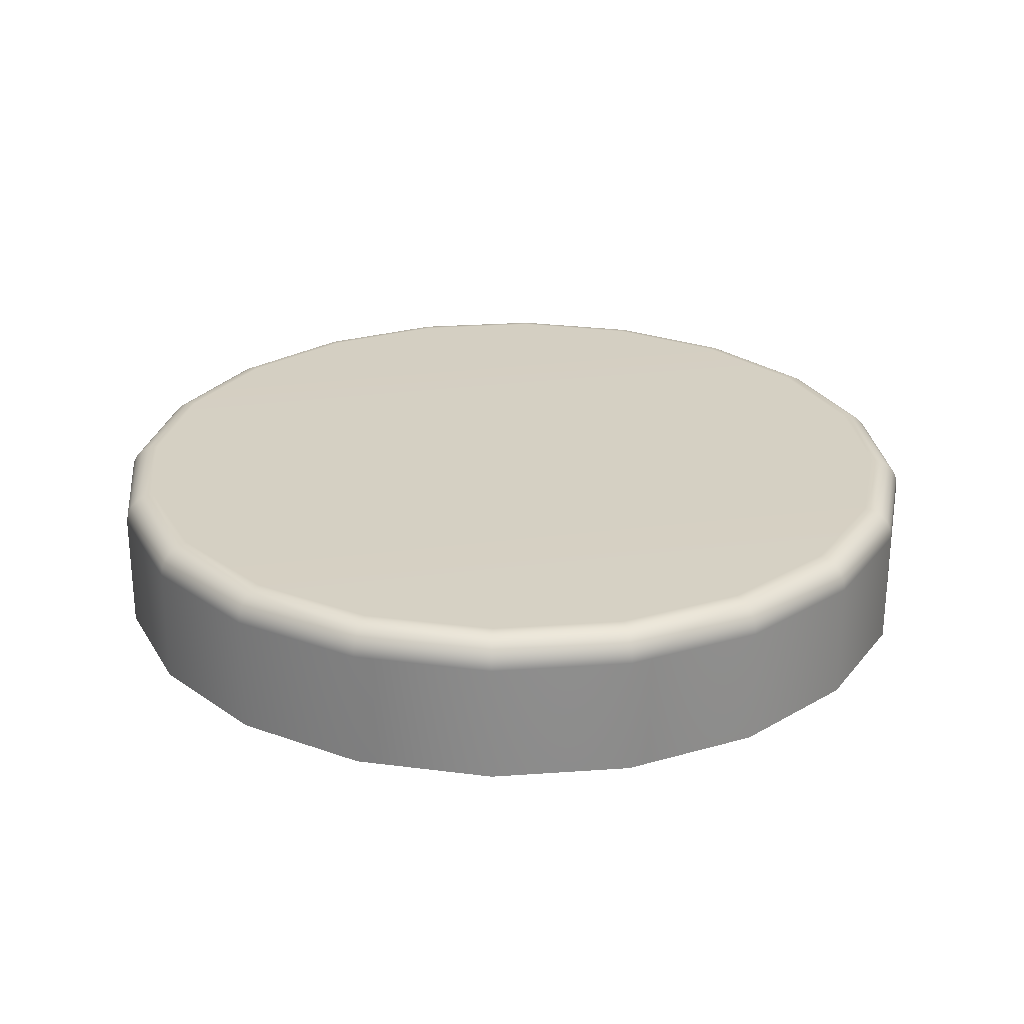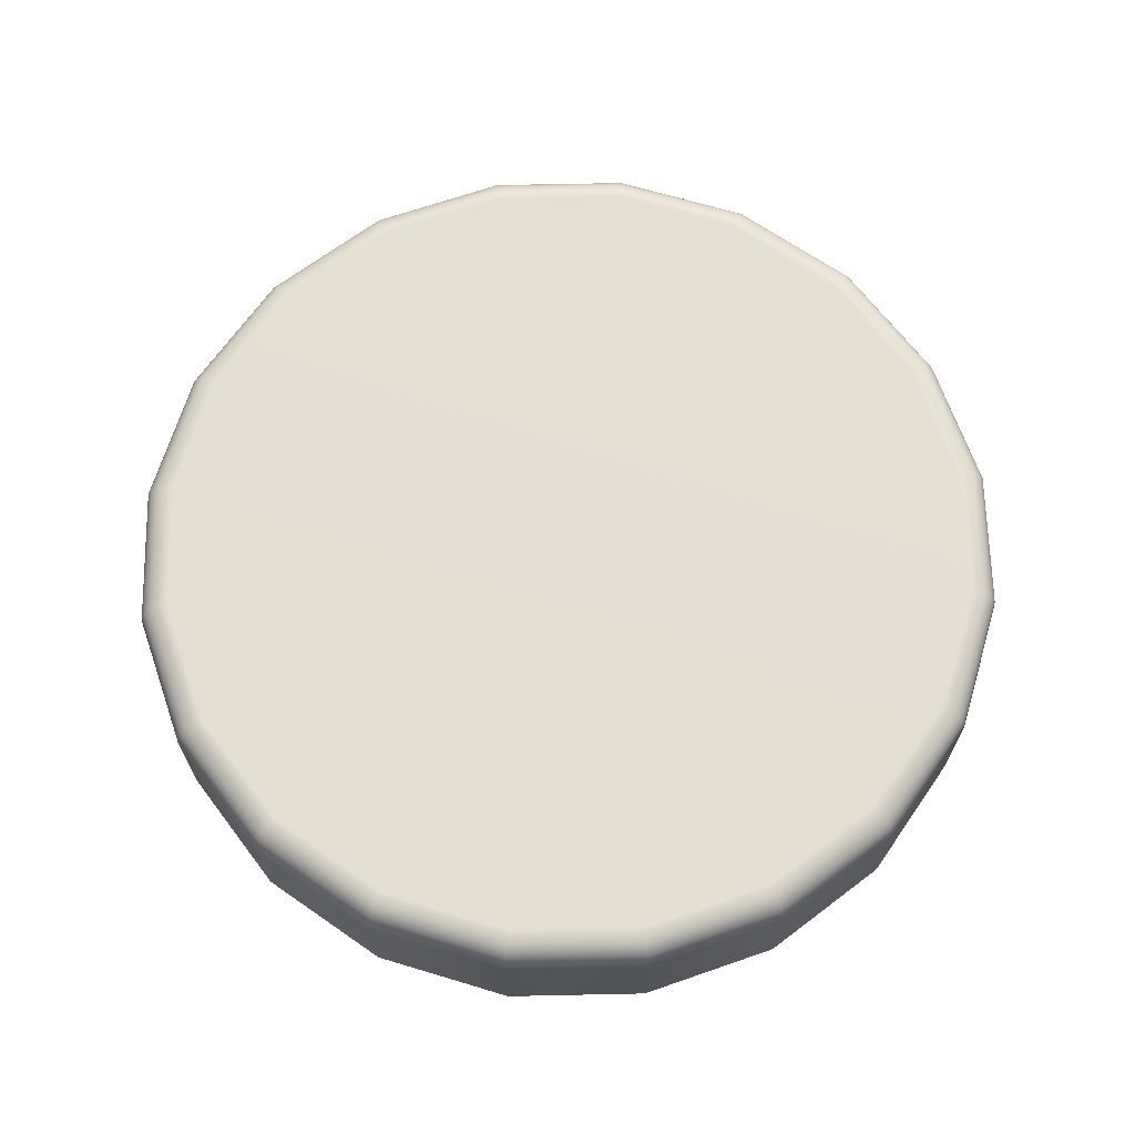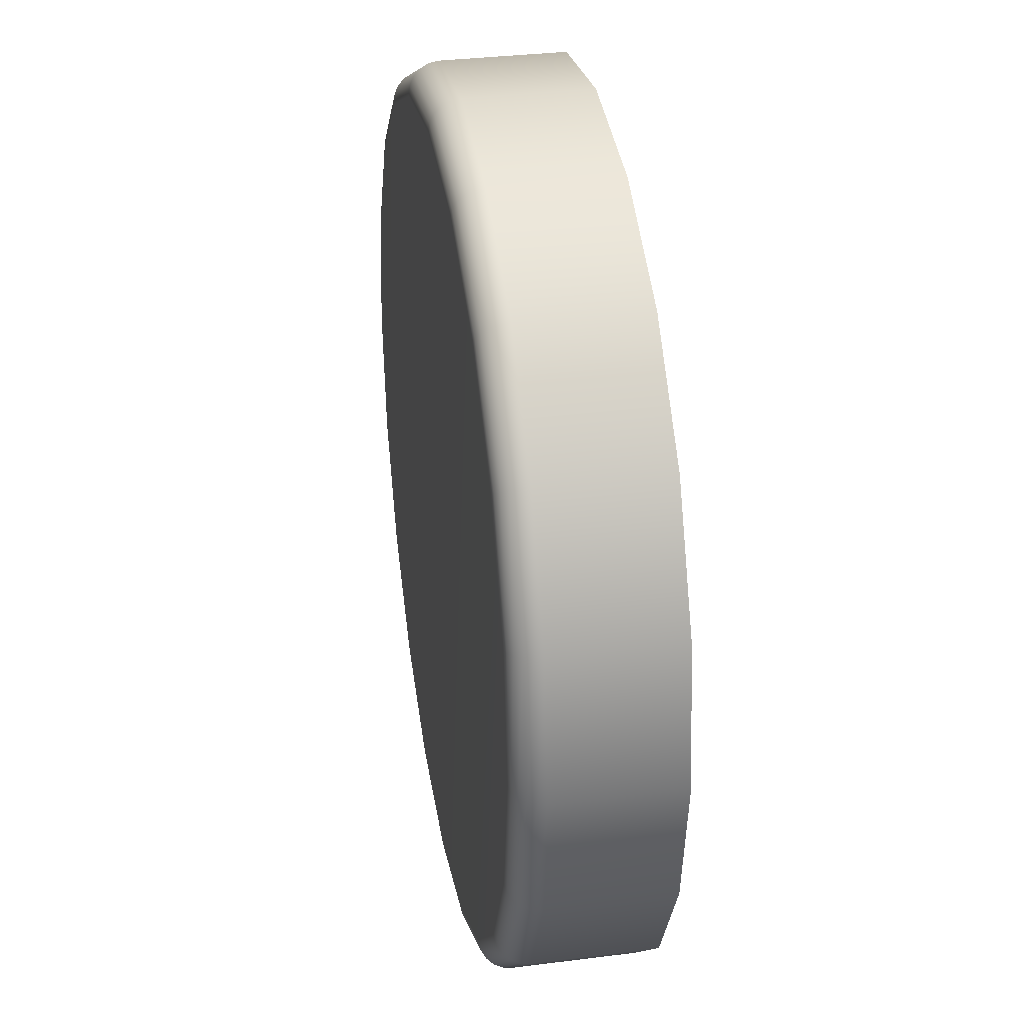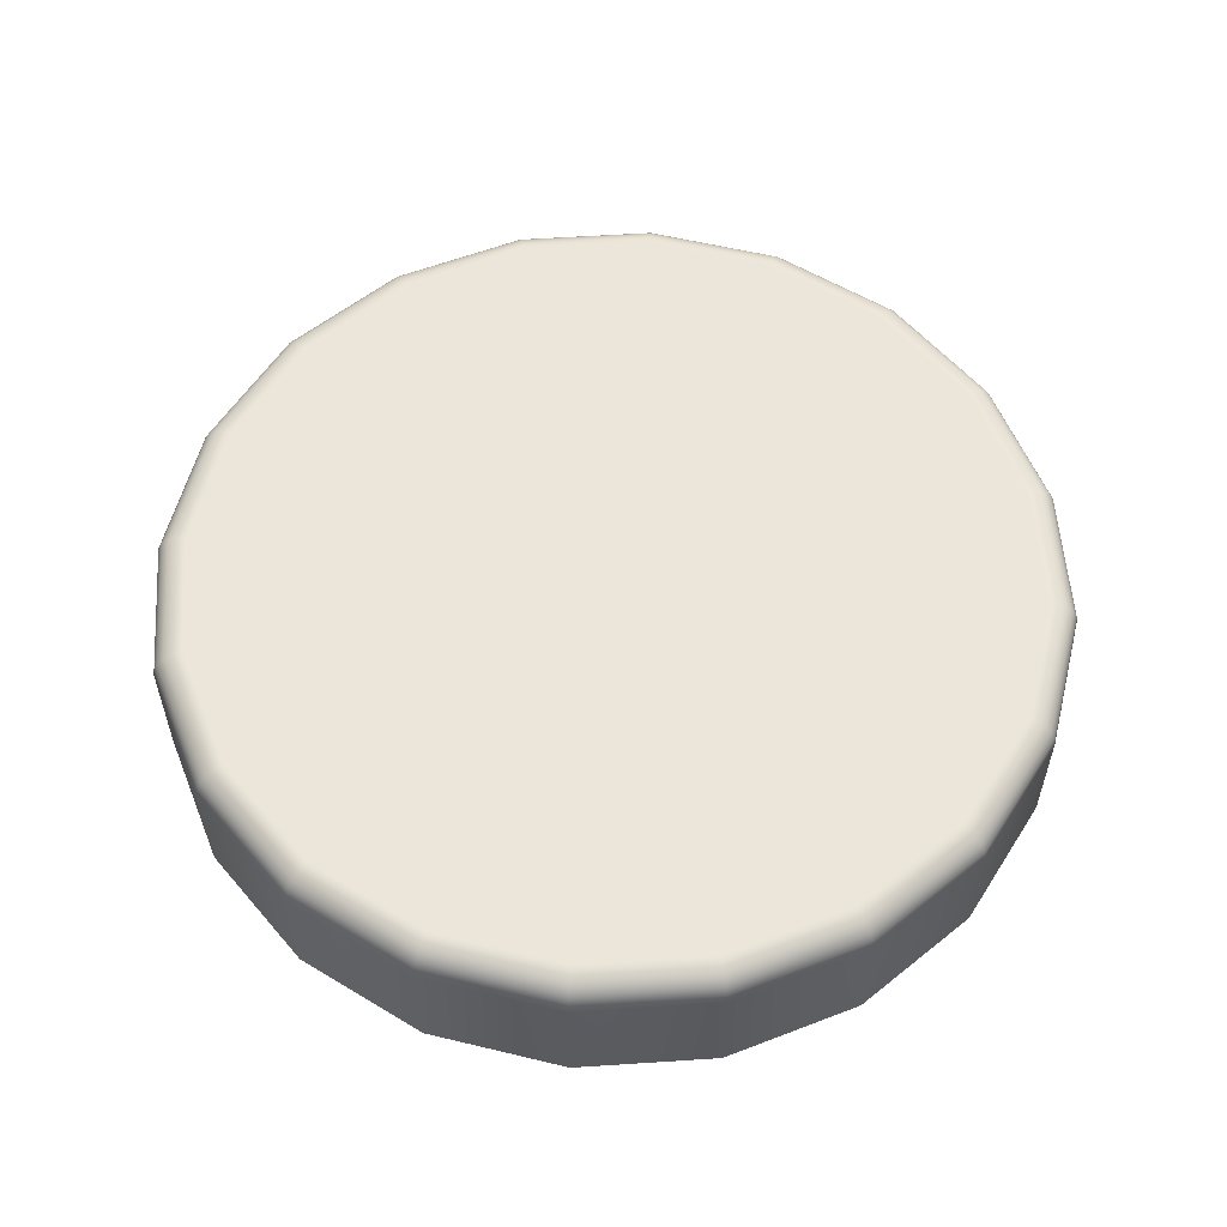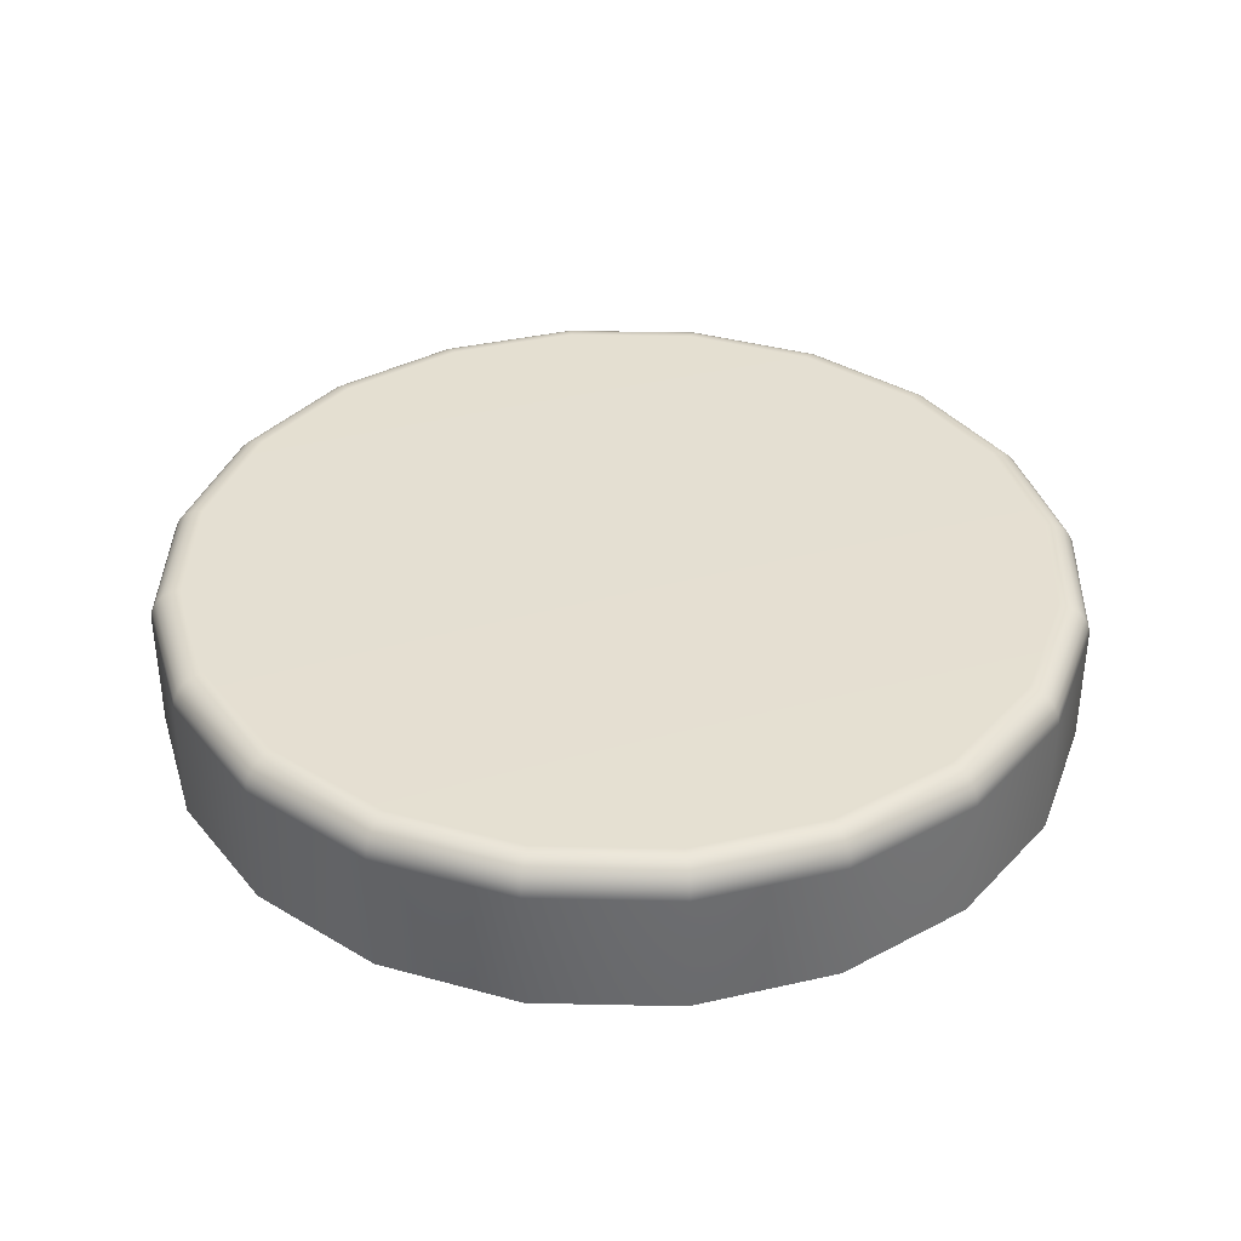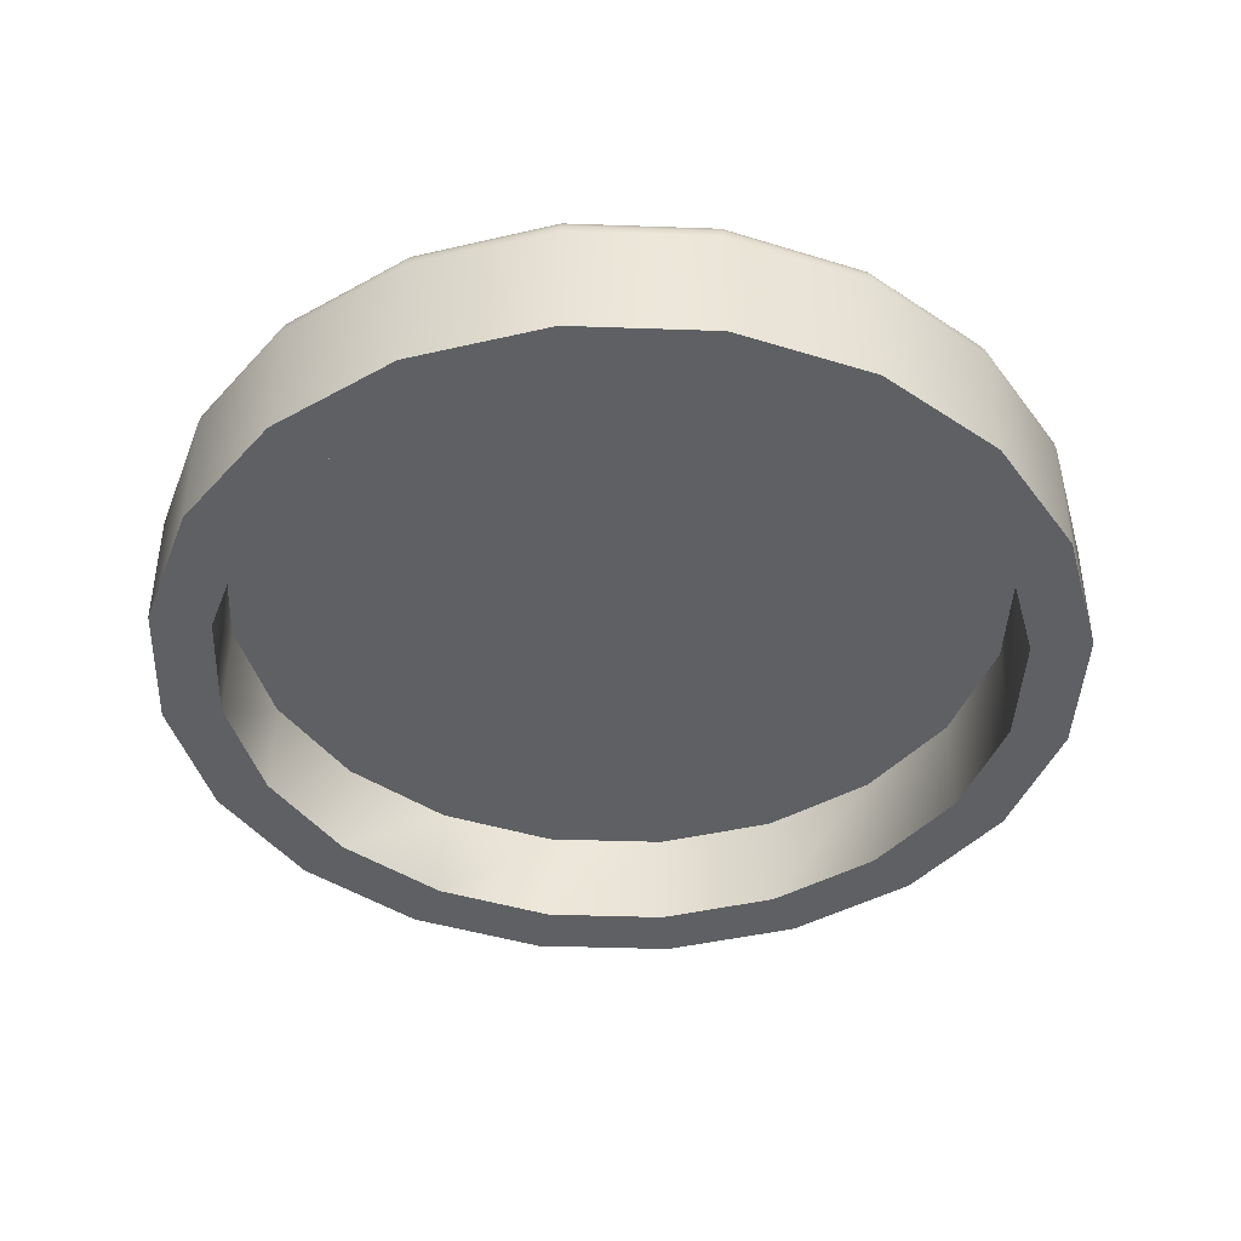
<metadata>
{"format":"obj","ext":"obj","renderer":"f3d","projection":"perspective","resolution":1024,"background":"white","views":[{"elev":26.2,"azim":74.6,"up":"+Y"},{"elev":67.3,"azim":-82.2,"up":"+Y"},{"elev":33.4,"azim":-99.9,"up":"+Z"},{"elev":57.0,"azim":-174.9,"up":"+Y"},{"elev":37.2,"azim":154.6,"up":"+Y"},{"elev":-42.4,"azim":-83.4,"up":"+Y"}]}
</metadata>
<code>
g default
v -10.35 6.094 7.067
v -11.07 5.929 6.076
v -10.35 5.929 7.067
v -11.34 5.929 6.347
v -10.72 5.929 5.902
v -11.51 5.929 6.688
v -10.35 5.929 5.842
v -11.57 5.929 7.067
v -9.968 5.929 5.902
v -11.51 5.929 7.445
v -9.627 5.929 6.076
v -11.34 5.929 7.786
v -9.356 5.929 6.347
v -11.07 5.929 8.057
v -10.72 5.929 8.231
v -9.182 5.929 6.688
v -9.122 5.929 7.067
v -10.35 5.929 8.291
v -11.18 5.611 5.926
v -11.49 5.611 6.238
v -10.78 5.611 5.726
v -11.69 5.611 6.631
v -9.182 5.929 7.445
v -9.968 5.929 8.231
v -9.627 5.929 8.057
v -9.356 5.929 7.786
v -10.72 5.611 5.902
v -10.35 5.611 5.657
v -10.35 5.611 5.842
v -11.57 5.611 7.067
v -11.76 5.611 7.067
v -11.51 5.611 6.688
v -11.07 5.611 6.076
v -10.72 5.611 5.902
v -9.911 5.611 5.726
v -9.968 5.611 5.902
v -11.51 5.611 7.445
v -11.69 5.611 7.502
v -9.518 5.611 5.926
v -11.49 5.611 7.895
v -11.07 5.611 6.076
v -11.34 5.611 6.347
v -11.34 5.611 6.347
v -9.627 5.611 6.076
v -9.356 5.611 6.347
v -11.18 5.611 8.207
v -9.206 5.611 6.238
v -11.51 5.611 6.688
v -9.356 5.611 6.347
v -9.006 5.611 6.631
v -9.182 5.611 6.688
v -10.78 5.611 8.408
v -9.182 5.611 6.688
v -9.122 5.611 7.067
v -10.35 5.611 8.291
v -10.72 5.611 8.231
v -8.937 5.611 7.067
v -10.35 5.611 8.477
v -9.006 5.611 7.502
v -9.182 5.611 7.445
v -9.968 5.611 8.231
v -9.968 5.611 5.902
v -11.51 5.611 7.445
v -9.206 5.611 7.895
v -9.356 5.611 7.786
v -9.911 5.611 8.408
v -9.627 5.611 6.076
v -11.34 5.611 7.786
v -9.518 5.611 8.207
v -11.34 5.611 7.786
v -11.07 5.611 8.057
v -11.07 5.611 8.057
v -10.72 5.611 8.231
v -9.968 5.611 8.231
v -9.627 5.611 8.057
v -9.627 5.611 8.057
v -9.356 5.611 7.786
v -11.12 6.094 6.005
v -11.14 6.089 5.981
v -11.15 6.076 5.959
v -11.16 6.054 5.941
v -11.17 6.027 5.93
v -11.18 5.998 5.926
v -11.41 6.094 6.296
v -11.43 6.089 6.278
v -11.45 6.076 6.262
v -11.47 6.054 6.249
v -11.48 6.027 6.241
v -11.49 5.998 6.238
v -10.75 6.094 5.819
v -10.76 6.089 5.79
v -10.77 6.076 5.764
v -10.78 6.054 5.744
v -10.78 6.027 5.731
v -10.78 5.998 5.726
v -11.59 6.094 6.661
v -11.62 6.089 6.652
v -11.65 6.076 6.644
v -11.67 6.054 6.637
v -11.68 6.027 6.633
v -11.69 5.998 6.631
v -10.35 6.094 5.755
v -10.35 6.089 5.725
v -10.35 6.076 5.697
v -10.35 6.054 5.676
v -10.35 6.027 5.662
v -10.35 5.998 5.657
v -11.66 6.094 7.067
v -11.69 6.089 7.067
v -11.72 6.076 7.067
v -11.74 6.054 7.067
v -11.75 6.027 7.067
v -11.76 5.998 7.067
v -9.941 6.094 5.819
v -9.932 6.089 5.79
v -9.923 6.076 5.764
v -9.916 6.054 5.744
v -9.912 6.027 5.731
v -9.911 5.998 5.726
v -11.59 6.094 7.472
v -11.62 6.089 7.482
v -11.65 6.076 7.49
v -11.67 6.054 7.497
v -11.68 6.027 7.501
v -11.69 5.998 7.502
v -9.575 6.094 6.005
v -9.557 6.089 5.981
v -9.541 6.076 5.959
v -9.529 6.054 5.941
v -9.521 6.027 5.93
v -9.518 5.998 5.926
v -11.41 6.094 7.838
v -11.43 6.089 7.856
v -11.45 6.076 7.872
v -11.47 6.054 7.885
v -11.48 6.027 7.893
v -11.49 5.998 7.895
v -11.12 6.094 8.128
v -11.14 6.089 8.153
v -11.15 6.076 8.175
v -11.16 6.054 8.192
v -11.17 6.027 8.204
v -11.18 5.998 8.207
v -9.285 6.094 6.296
v -9.26 6.089 6.278
v -9.238 6.076 6.262
v -9.221 6.054 6.249
v -9.21 6.027 6.241
v -9.206 5.998 6.238
v -10.75 6.094 8.315
v -10.76 6.089 8.343
v -10.77 6.076 8.369
v -10.78 6.054 8.39
v -10.78 6.027 8.403
v -10.78 5.998 8.408
v -9.099 6.094 6.661
v -9.07 6.089 6.652
v -9.044 6.076 6.644
v -9.023 6.054 6.637
v -9.01 6.027 6.633
v -9.006 5.998 6.631
v -9.034 6.094 7.067
v -9.004 6.089 7.067
v -8.977 6.076 7.067
v -8.955 6.054 7.067
v -8.941 6.027 7.067
v -8.937 5.998 7.067
v -10.35 6.094 8.379
v -10.35 6.089 8.409
v -10.35 6.076 8.436
v -10.35 6.054 8.458
v -10.35 6.027 8.472
v -10.35 5.998 8.477
v -9.099 6.094 7.472
v -9.07 6.089 7.482
v -9.044 6.076 7.49
v -9.023 6.054 7.497
v -9.01 6.027 7.501
v -9.006 5.998 7.502
v -9.941 6.094 8.315
v -9.932 6.089 8.343
v -9.923 6.076 8.369
v -9.916 6.054 8.39
v -9.912 6.027 8.403
v -9.911 5.998 8.408
v -9.575 6.094 8.128
v -9.557 6.089 8.153
v -9.541 6.076 8.175
v -9.529 6.054 8.192
v -9.521 6.027 8.204
v -9.518 5.998 8.207
v -9.285 6.094 7.838
v -9.26 6.089 7.856
v -9.238 6.076 7.872
v -9.221 6.054 7.885
v -9.21 6.027 7.893
v -9.206 5.998 7.895
g polySurface85 pasted__pasted__pCylinder12
f 2 3 4
f 5 3 2
f 4 3 6
f 7 3 5
f 6 3 8
f 9 3 7
f 8 3 10
f 11 3 9
f 10 3 12
f 13 3 11
f 12 3 14
f 14 3 15
f 16 3 13
f 17 3 16
f 15 3 18
f 23 3 17
f 18 3 24
f 24 3 25
f 26 3 23
f 27 21 28 29
f 30 31 22 32
f 33 34 5 2
f 25 3 26
f 29 28 35 36
f 37 38 31 30
f 20 19 41 42 43
f 44 45 13 11
f 22 20 43 48 32
f 42 41 33 2 4
f 49 47 50 51
f 48 43 42 4 6
f 34 27 29 7 5
f 30 32 48 6 8
f 53 54 17 16
f 55 56 15 18
f 54 57 59 60
f 54 60 23 17
f 61 55 18 24
f 29 36 62 9 7
f 63 37 30 8 10
f 60 59 64 65
f 35 39 67 62 36
f 40 38 37 63 68
f 62 67 44 11 9
f 70 68 63 10 12
f 19 21 27 34 33 41
f 46 40 68 70 71
f 72 71 70 12 14
f 52 46 71 72 73
f 56 73 72 14 15
f 50 57 54 53 51
f 58 52 73 56 55
f 66 58 55 61 74
f 75 74 61 24 25
f 69 66 74 75 76
f 60 65 77 26 23
f 64 69 76 77 65
f 77 76 75 25 26
f 39 47 49 45 44 67
f 45 49 51 53 16 13
f 78 84 1
f 90 78 1
f 84 96 1
f 102 90 1
f 96 108 1
f 114 102 1
f 108 120 1
f 126 114 1
f 120 132 1
f 132 138 1
f 144 126 1
f 138 150 1
f 156 144 1
f 19 20 89 83
f 21 19 83 95
f 20 22 101 89
f 162 156 1
f 150 168 1
f 174 162 1
f 168 180 1
f 28 21 95 107
f 22 31 113 101
f 180 186 1
f 192 174 1
f 186 192 1
f 35 28 107 119
f 31 38 125 113
f 39 35 119 131
f 38 40 137 125
f 40 46 143 137
f 47 39 131 149
f 46 52 155 143
f 50 47 149 161
f 57 50 161 167
f 52 58 173 155
f 59 57 167 179
f 58 66 185 173
f 66 69 191 185
f 64 59 179 197
f 69 64 197 191
f 82 83 89 88
f 81 82 88 87
f 80 81 87 86
f 78 79 85 84
f 79 80 86 85
f 88 89 101 100
f 87 88 100 99
f 86 87 99 98
f 84 85 97 96
f 85 86 98 97
f 83 82 94 95
f 82 81 93 94
f 81 80 92 93
f 80 79 91 92
f 79 78 90 91
f 100 101 113 112
f 99 100 112 111
f 98 99 111 110
f 96 97 109 108
f 97 98 110 109
f 95 94 106 107
f 94 93 105 106
f 93 92 104 105
f 92 91 103 104
f 91 90 102 103
f 112 113 125 124
f 111 112 124 123
f 110 111 123 122
f 108 109 121 120
f 109 110 122 121
f 107 106 118 119
f 106 105 117 118
f 105 104 116 117
f 104 103 115 116
f 103 102 114 115
f 124 125 137 136
f 123 124 136 135
f 122 123 135 134
f 120 121 133 132
f 121 122 134 133
f 119 118 130 131
f 118 117 129 130
f 117 116 128 129
f 116 115 127 128
f 115 114 126 127
f 136 137 143 142
f 135 136 142 141
f 134 135 141 140
f 132 133 139 138
f 133 134 140 139
f 142 143 155 154
f 141 142 154 153
f 140 141 153 152
f 138 139 151 150
f 139 140 152 151
f 131 130 148 149
f 130 129 147 148
f 129 128 146 147
f 128 127 145 146
f 127 126 144 145
f 154 155 173 172
f 153 154 172 171
f 152 153 171 170
f 150 151 169 168
f 151 152 170 169
f 149 148 160 161
f 148 147 159 160
f 147 146 158 159
f 146 145 157 158
f 145 144 156 157
f 161 160 166 167
f 160 159 165 166
f 159 158 164 165
f 158 157 163 164
f 157 156 162 163
f 172 173 185 184
f 171 172 184 183
f 170 171 183 182
f 168 169 181 180
f 169 170 182 181
f 167 166 178 179
f 166 165 177 178
f 165 164 176 177
f 164 163 175 176
f 163 162 174 175
f 184 185 191 190
f 183 184 190 189
f 182 183 189 188
f 180 181 187 186
f 181 182 188 187
f 190 191 197 196
f 189 190 196 195
f 188 189 195 194
f 186 187 193 192
f 187 188 194 193
f 179 178 196 197
f 178 177 195 196
f 177 176 194 195
f 176 175 193 194
f 175 174 192 193

</code>
